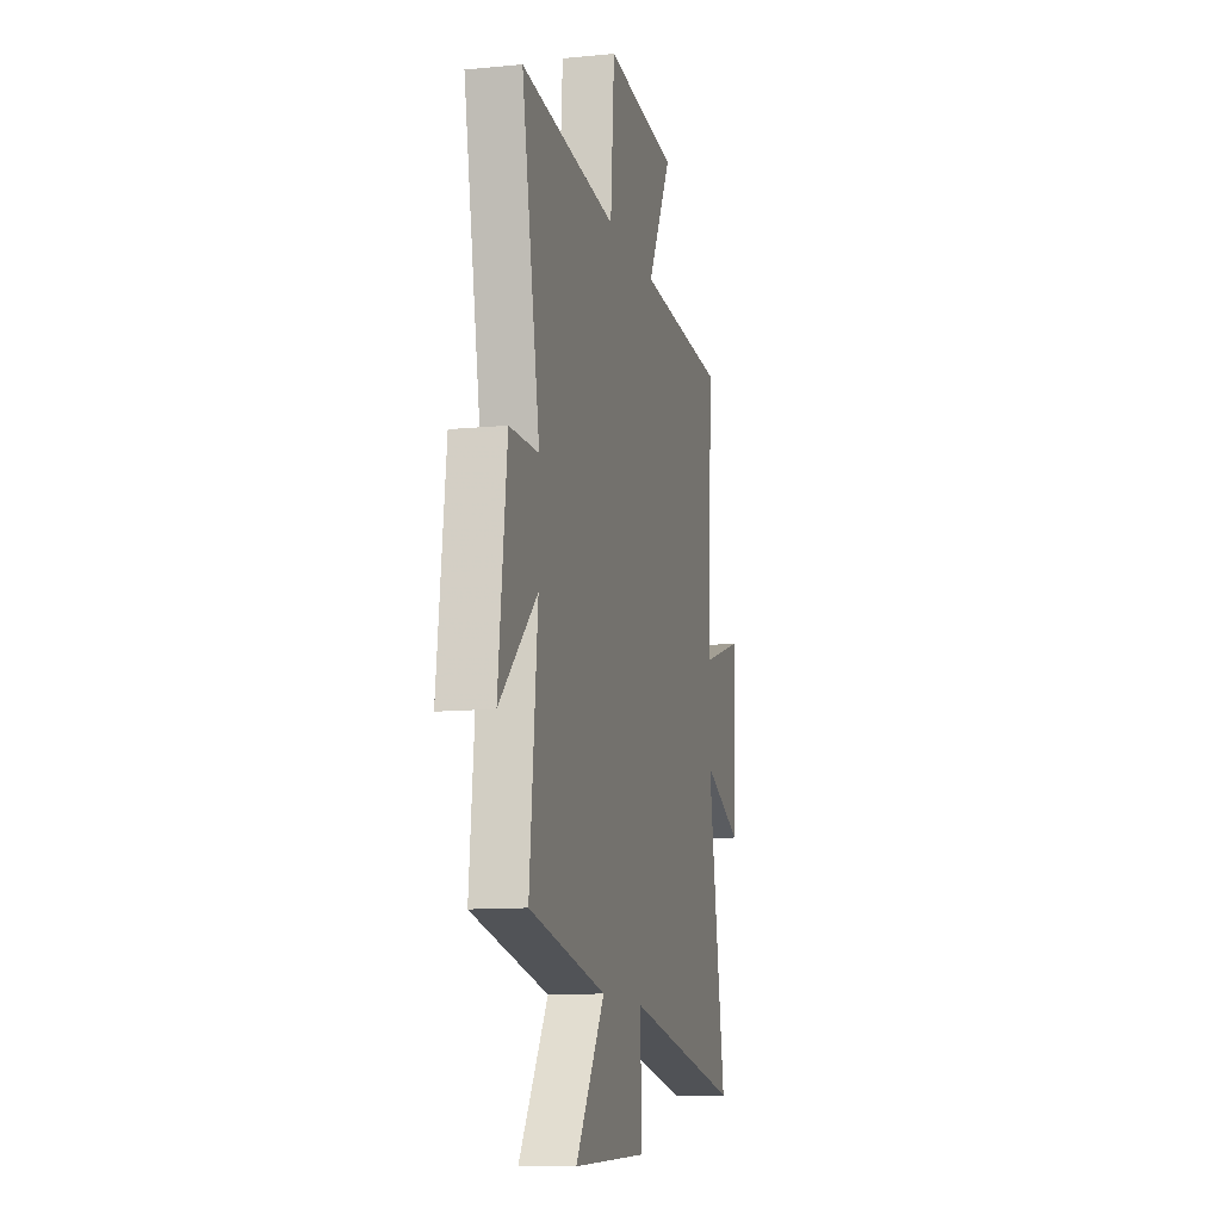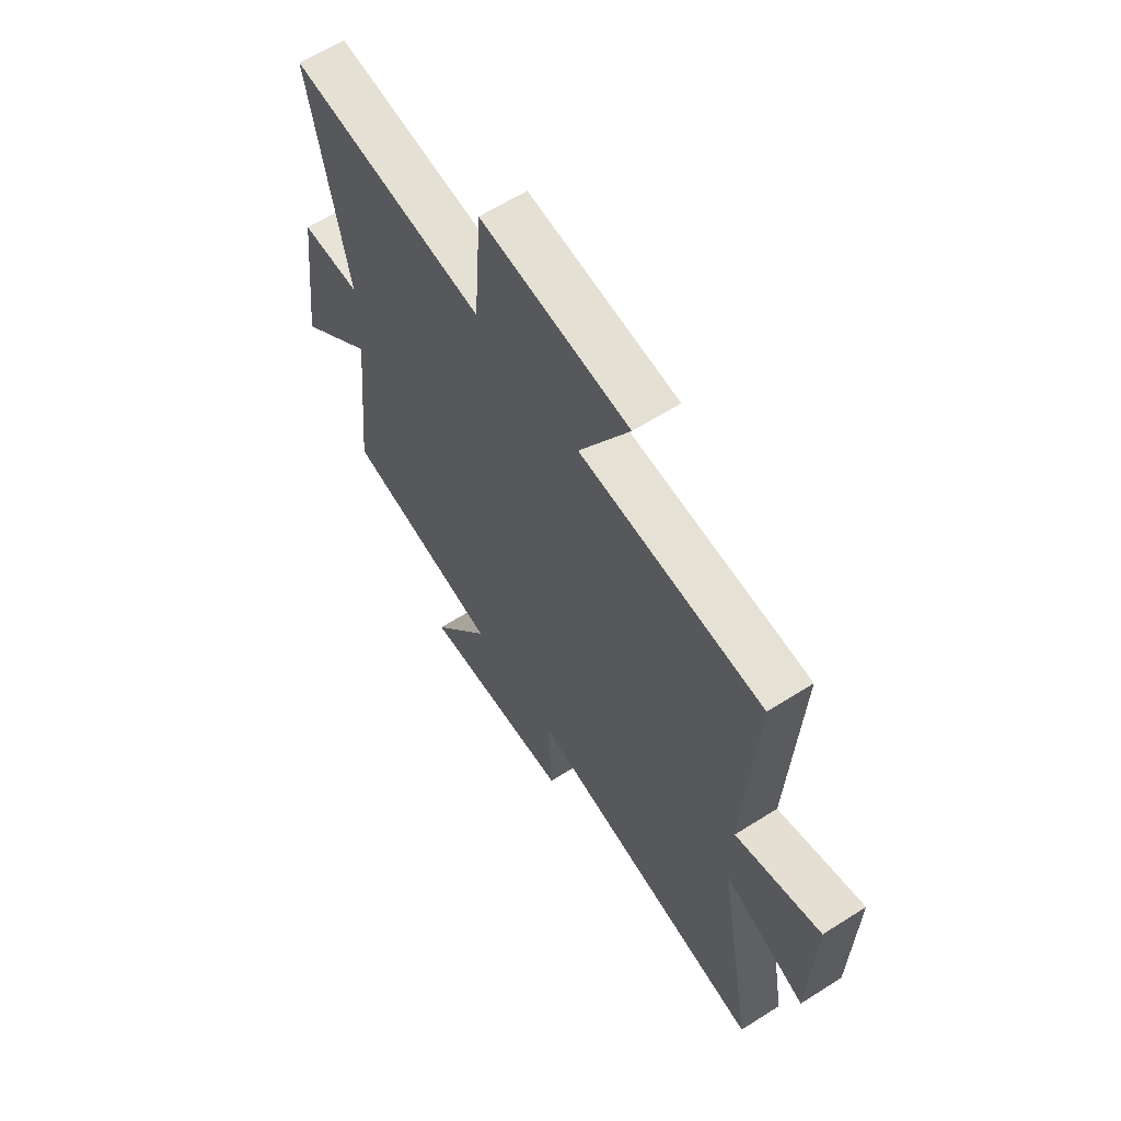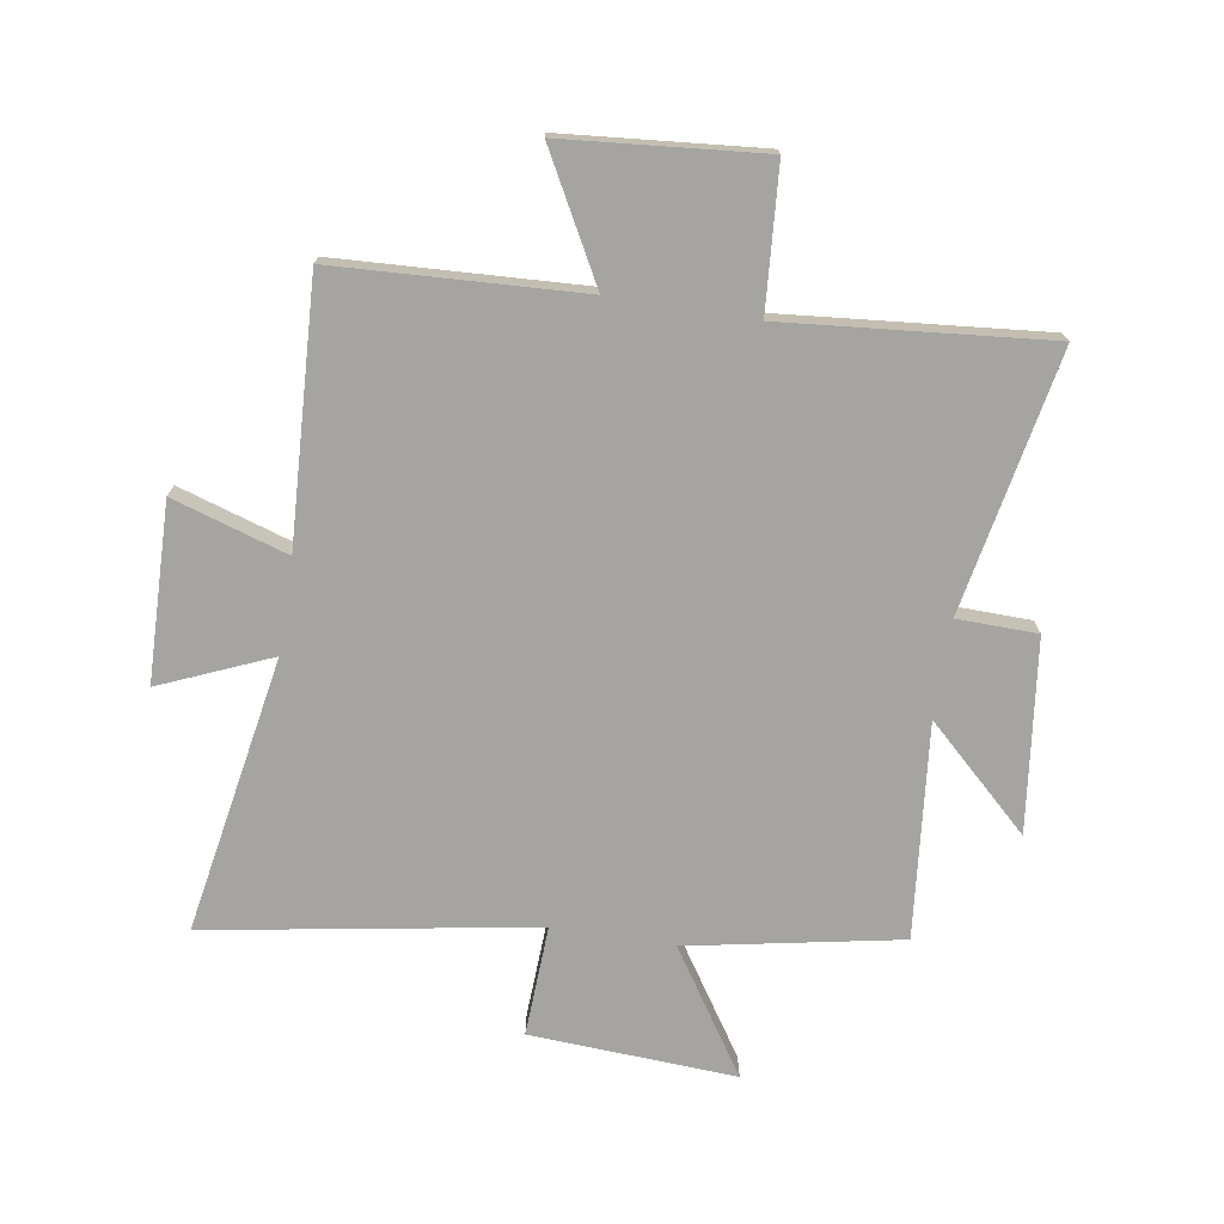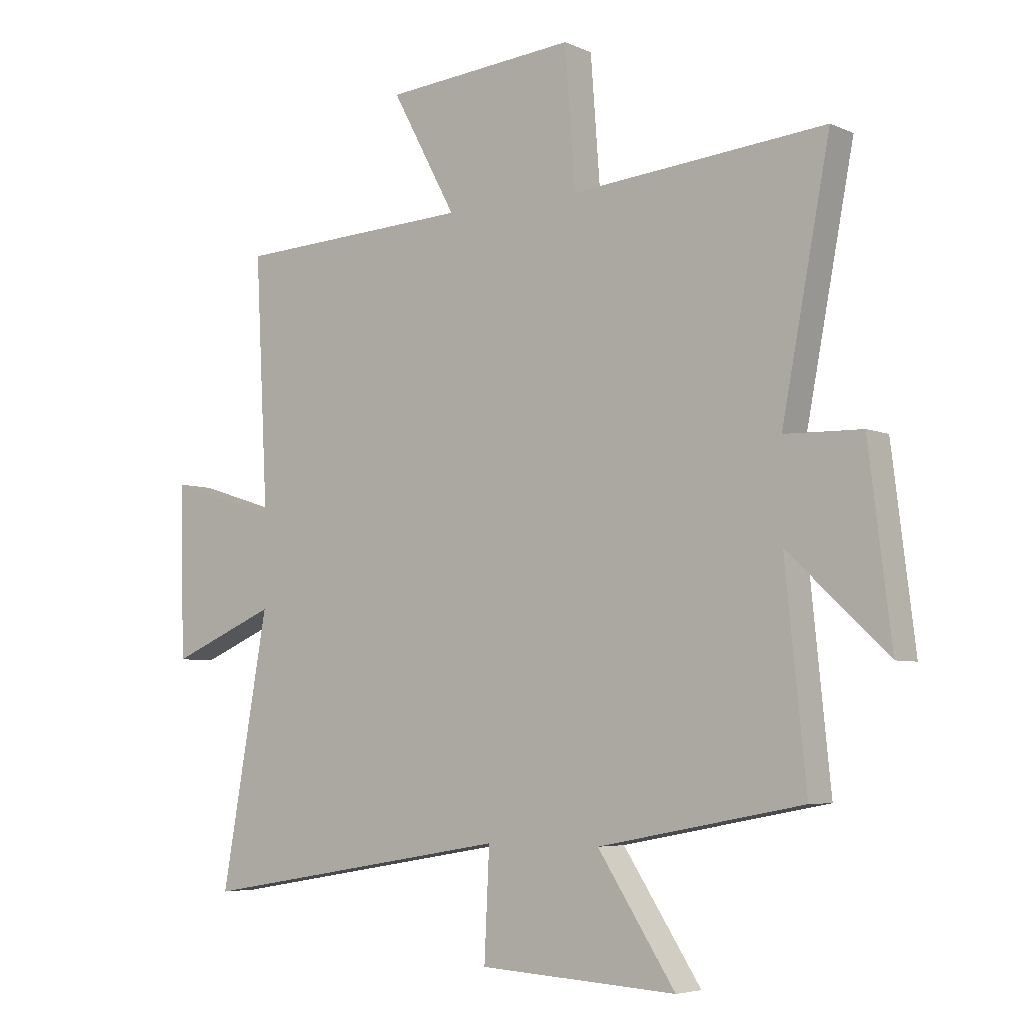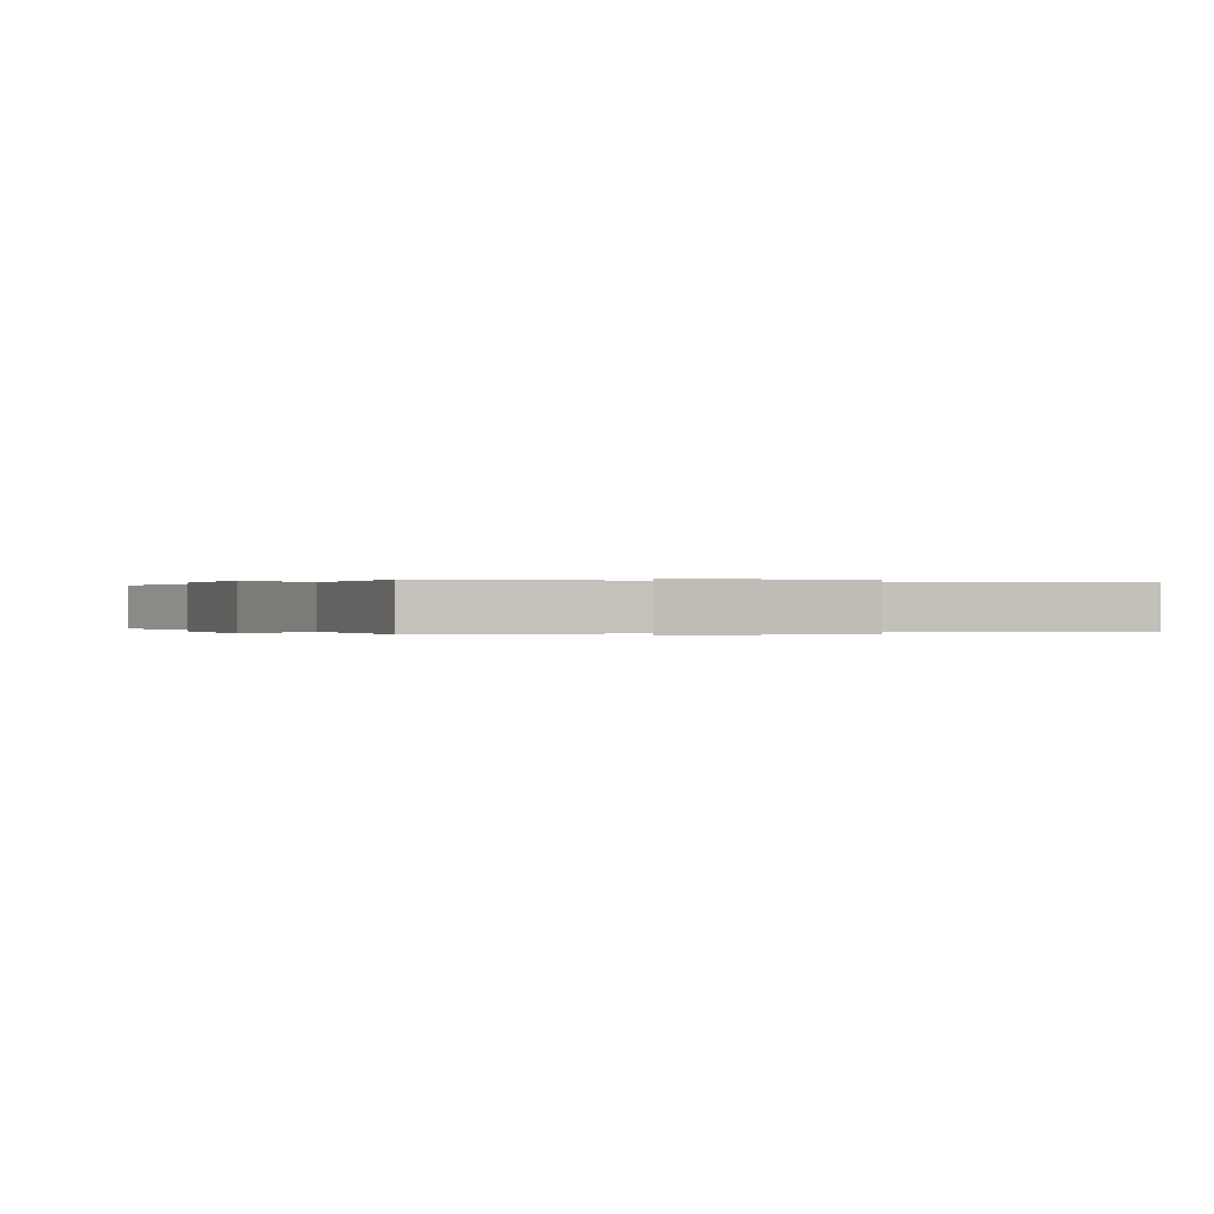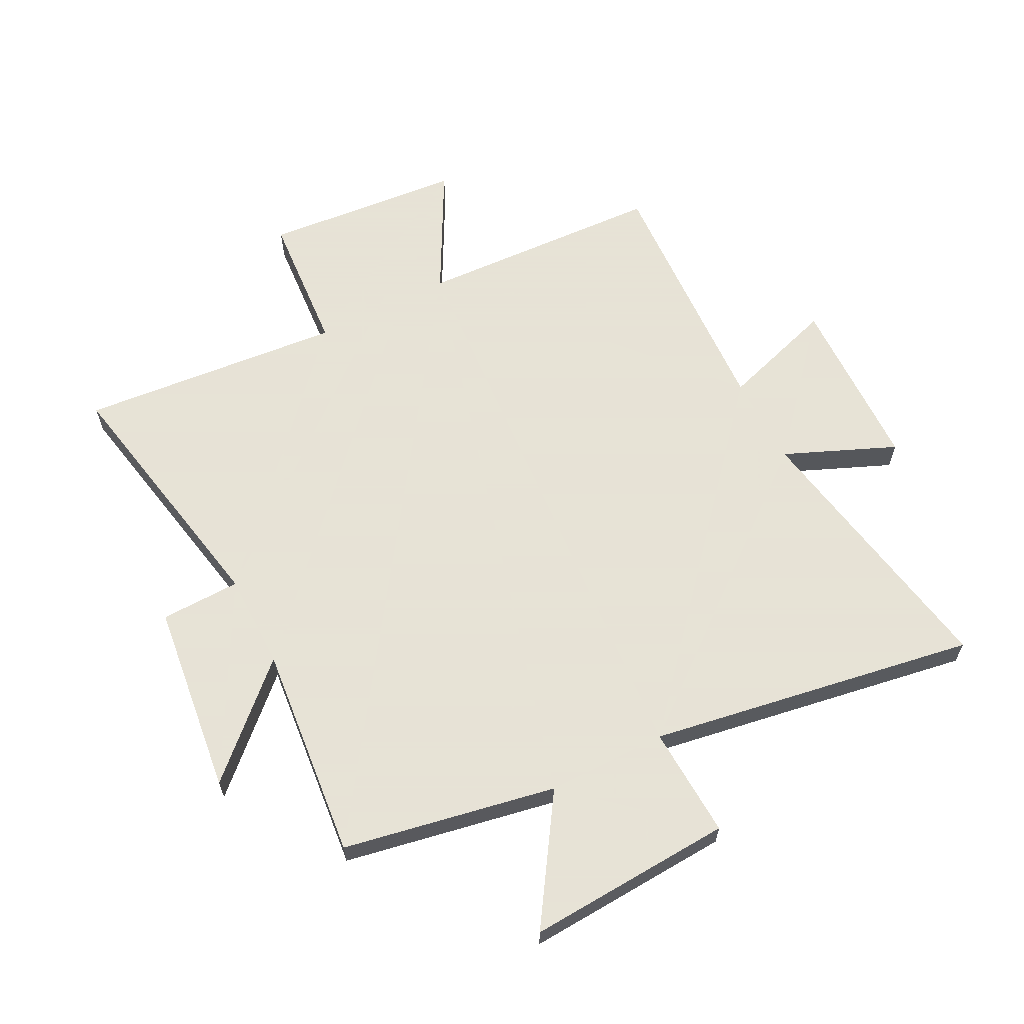
<metadata>
{"format":"obj","ext":"obj","renderer":"f3d","projection":"perspective","resolution":1024,"background":"white","views":[{"elev":-11.6,"azim":103.2,"up":"+Z"},{"elev":62.2,"azim":-122.8,"up":"+Z"},{"elev":-73.2,"azim":-9.1,"up":"+Y"},{"elev":-5.3,"azim":36.6,"up":"+Z"},{"elev":0.0,"azim":151.9,"up":"+Y"},{"elev":62.8,"azim":152.7,"up":"+Y"}]}
</metadata>
<code>
v -0.523 0.07 0.479
v -0.105 0.07 0.5
v -0.219 0.07 0.711
v 0.119 0.07 0.741
v 0.137 0.07 0.5
v 0.585 0.07 0.541
v 0.5 0.07 0.098
v 0.636 0.07 0.095
v 0.676 0.07 -0.231
v 0.5 0.07 -0.066
v 0.537 0.07 -0.431
v 0.176 0.07 -0.5
v 0.313 0.07 -0.709
v -0.037 0.07 -0.689
v -0.028 0.07 -0.5
v -0.583 0.07 -0.594
v -0.5 0.07 -0.123
v -0.688 0.07 -0.203
v -0.696 0.07 0.099
v -0.5 0.07 0.037
v -0.523 0 0.479
v -0.105 0 0.5
v -0.219 0 0.711
v 0.119 0 0.741
v 0.137 0 0.5
v 0.585 0 0.541
v 0.5 0 0.098
v 0.636 0 0.095
v 0.676 0 -0.231
v 0.5 0 -0.066
v 0.537 0 -0.431
v 0.176 0 -0.5
v 0.313 0 -0.709
v -0.037 0 -0.689
v -0.028 0 -0.5
v -0.583 0 -0.594
v -0.5 0 -0.123
v -0.688 0 -0.203
v -0.696 0 0.099
v -0.5 0 0.037
f 17 18 19 20
f 15 16 17
f 15 17 20
f 12 13 14 15
f 20 1 2
f 15 20 2
f 12 15 2
f 11 12 2
f 10 11 2
f 7 8 9 10
f 5 6 7
f 10 2 3
f 7 10 3
f 5 7 3
f 3 4 5
f 40 39 38 37
f 37 36 35
f 40 37 35
f 35 34 33 32
f 22 21 40
f 22 40 35
f 22 35 32
f 22 32 31
f 22 31 30
f 30 29 28 27
f 27 26 25
f 23 22 30
f 23 30 27
f 23 27 25
f 25 24 23
f 1 21 22 2
f 2 22 23 3
f 3 23 24 4
f 4 24 25 5
f 5 25 26 6
f 6 26 27 7
f 7 27 28 8
f 8 28 29 9
f 9 29 30 10
f 10 30 31 11
f 11 31 32 12
f 12 32 33 13
f 13 33 34 14
f 14 34 35 15
f 15 35 36 16
f 16 36 37 17
f 17 37 38 18
f 18 38 39 19
f 19 39 40 20
f 20 40 21 1

</code>
